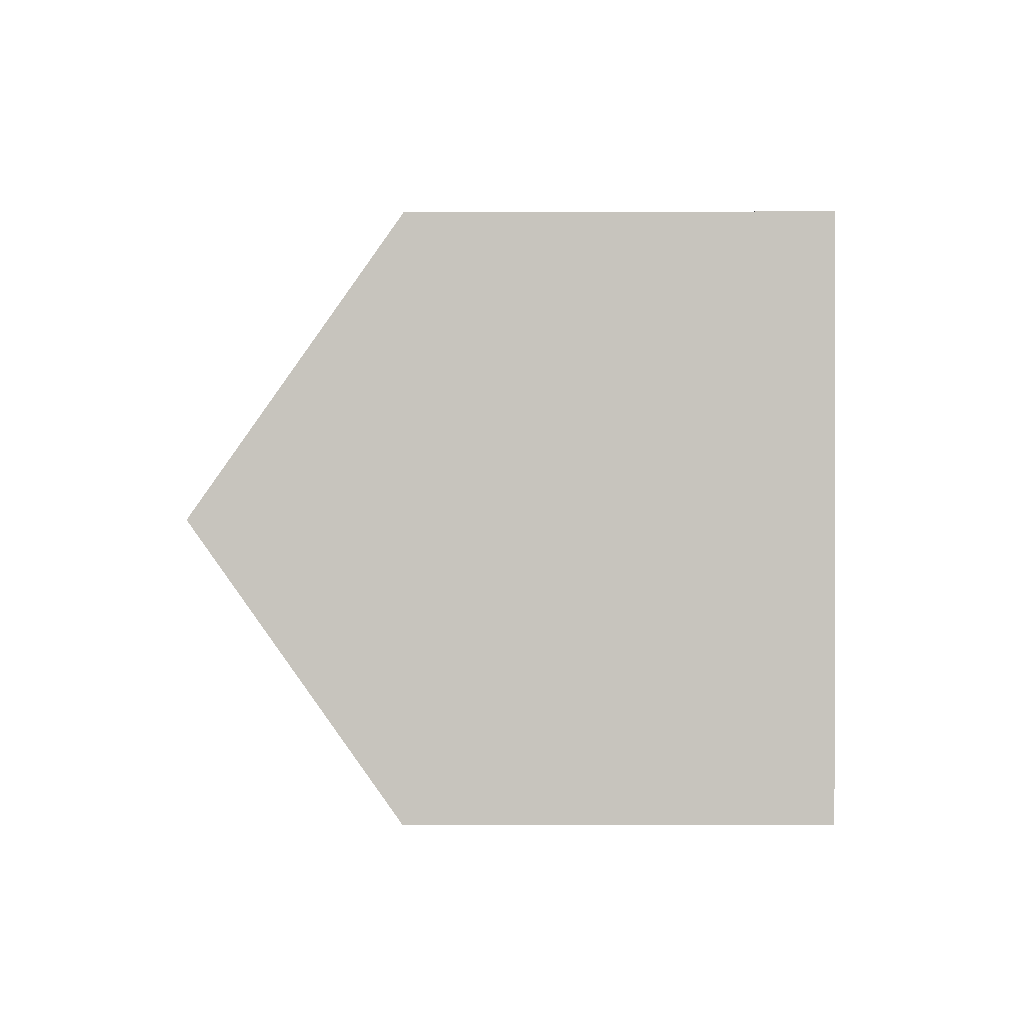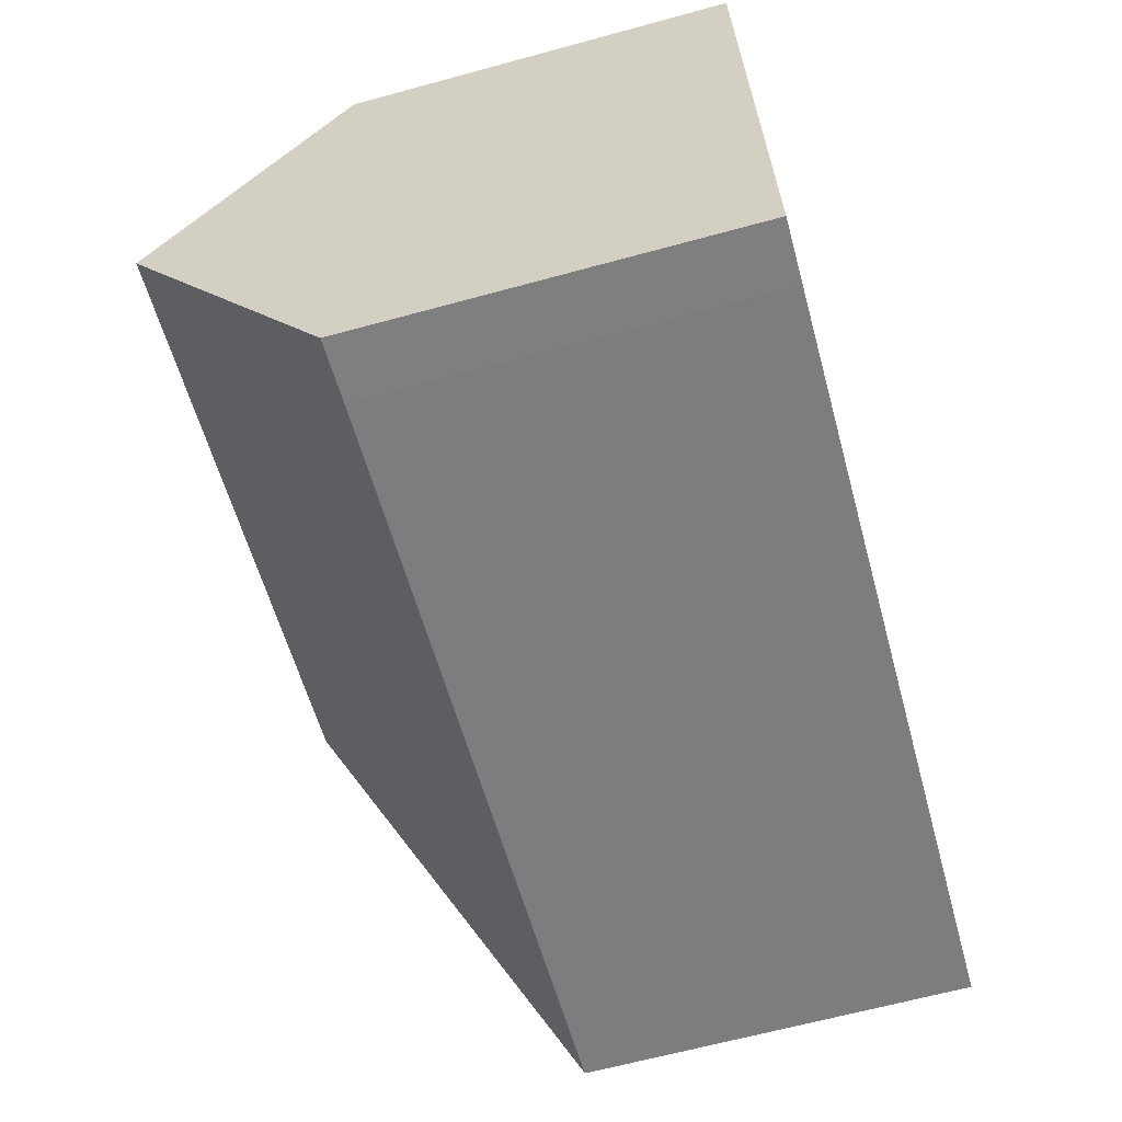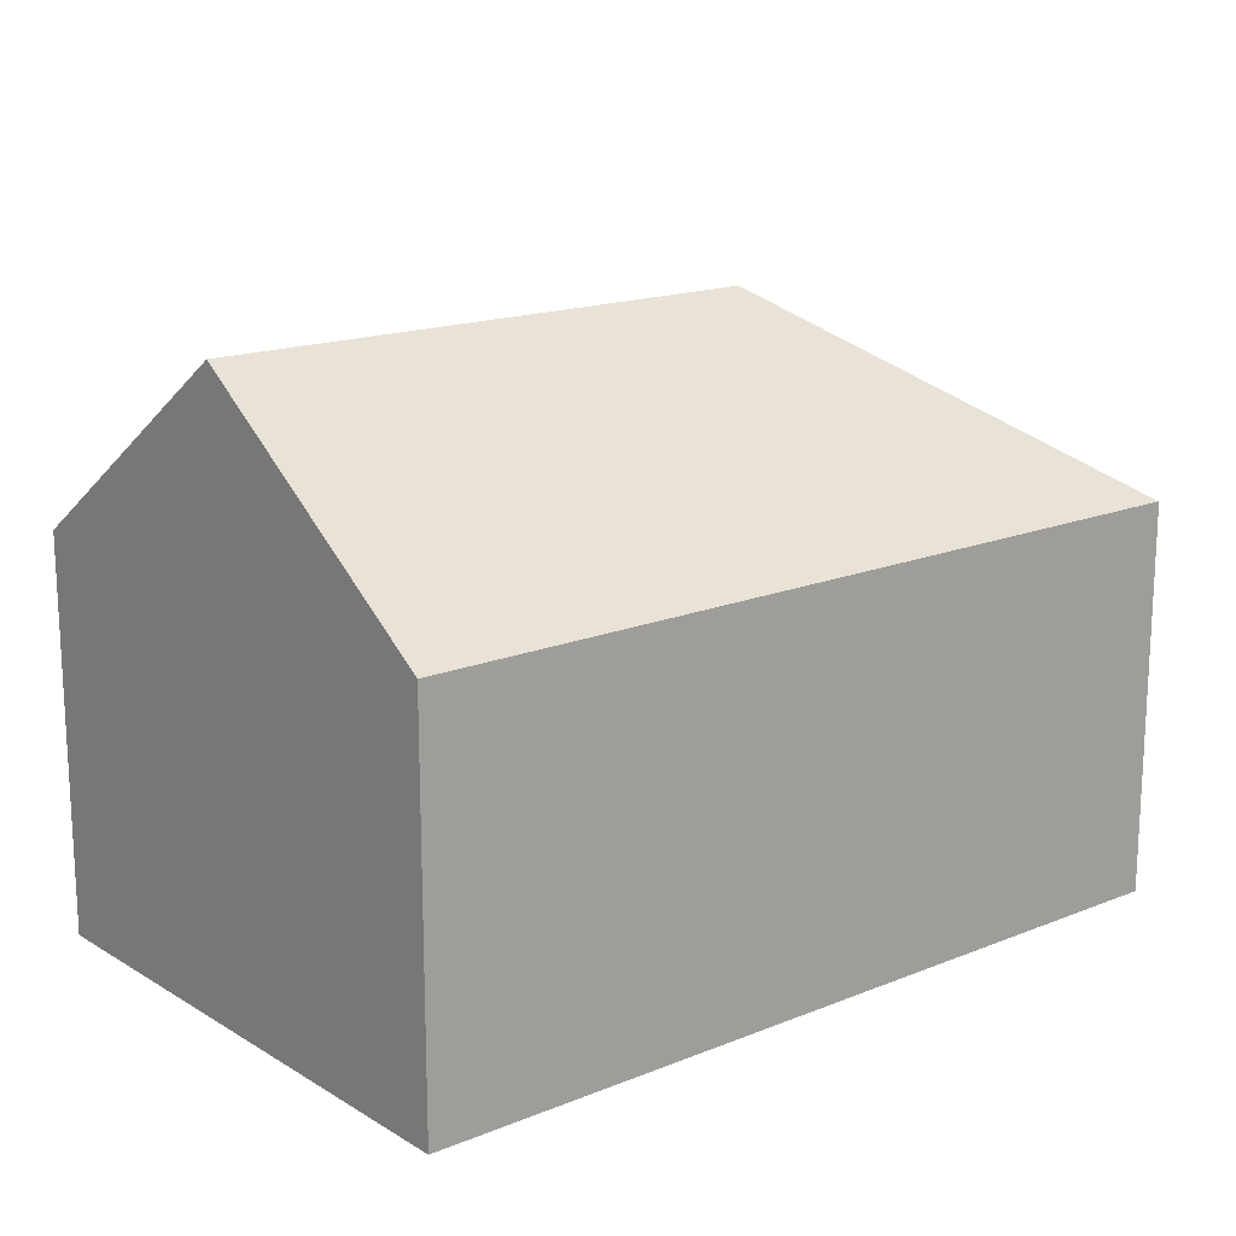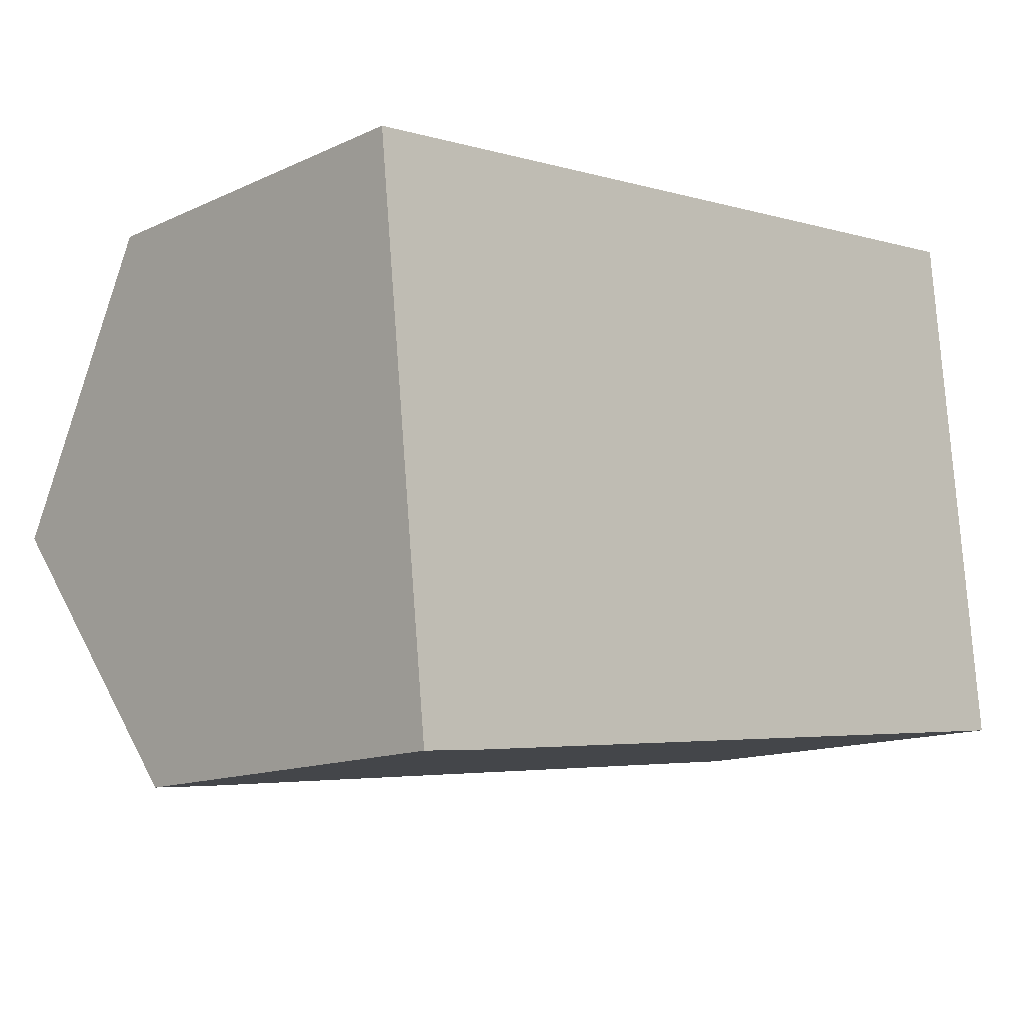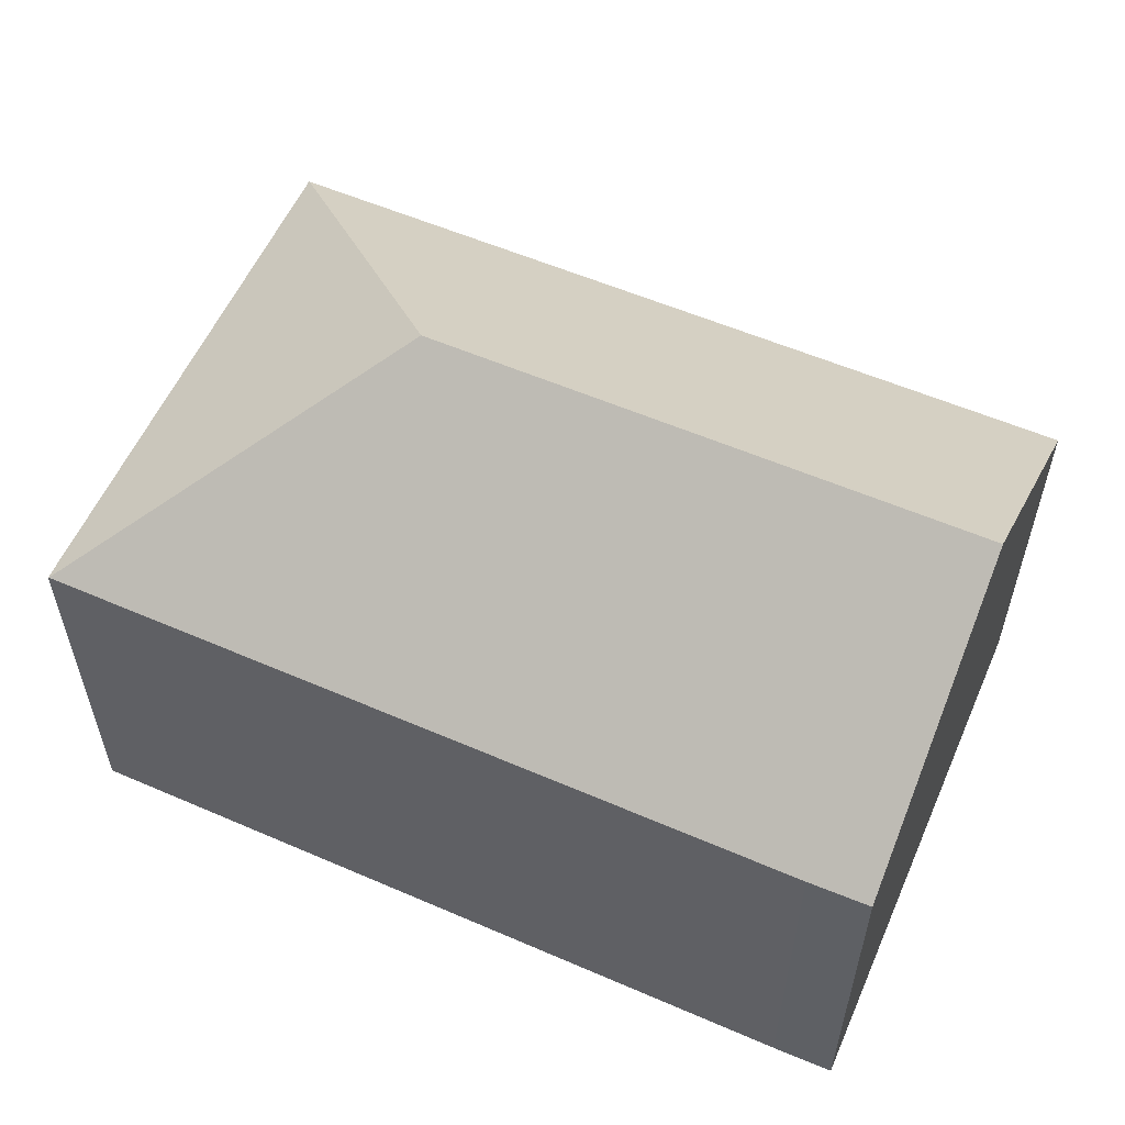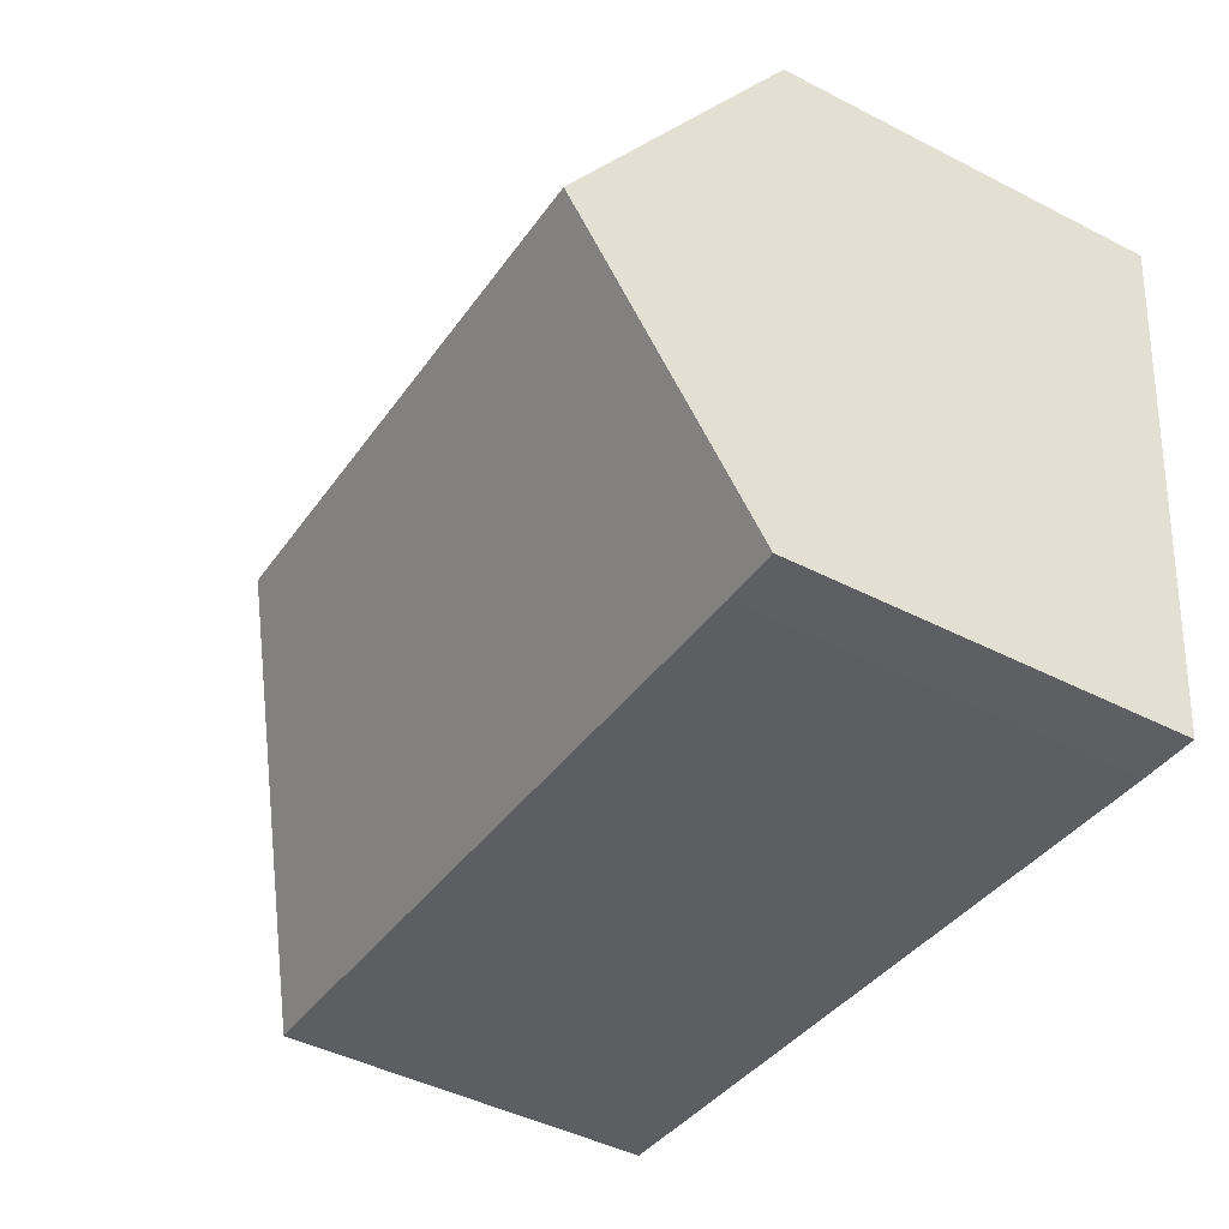
<metadata>
{"format":"obj","ext":"obj","renderer":"f3d","projection":"perspective","resolution":1024,"background":"white","views":[{"elev":-5.7,"azim":-89.8,"up":"+Z"},{"elev":-65.3,"azim":-74.7,"up":"+Z"},{"elev":16.6,"azim":-45.8,"up":"+Y"},{"elev":-13.5,"azim":-44.2,"up":"+Z"},{"elev":56.8,"azim":-162.4,"up":"+Y"},{"elev":-45.2,"azim":-120.7,"up":"+Z"}]}
</metadata>
<code>
v  17.79 8.303 2.034
v  19 8.301 -9.679
v  17.77 8.316 2.032
v  18.98 8.316 -9.681
v  2.541 8.302 -11.62
v  12.53 12.48 -4.507
v  1.22 8.316 -11.76
v  0.612 12.48 -5.898
v  0 8.286 5.074e-16
v  1.22 7.198e-16 -11.76
v  0.612 3.611e-16 -5.898
v  0 0 0
v  17.77 -1.244e-16 2.032
v  17.79 -1.245e-16 2.034
v  19 5.927e-16 -9.679
v  18.98 5.928e-16 -9.681
v  2.541 7.115e-16 -11.62
g defaultobject
f 1 2 3
f 3 2 4
f 5 6 4
f 6 5 7
f 6 7 8
f 6 3 4
f 9 6 8
f 6 9 3
f 10 8 7
f 8 10 9
f 9 10 11
f 9 11 12
f 12 3 9
f 3 12 13
f 3 13 1
f 1 13 14
f 14 2 1
f 2 14 15
f 2 16 4
f 16 2 15
f 16 5 4
f 5 16 17
f 5 17 7
f 7 17 10
f 13 15 14
f 15 13 12
f 15 12 16
f 16 12 17
f 17 12 11
f 17 11 10

</code>
